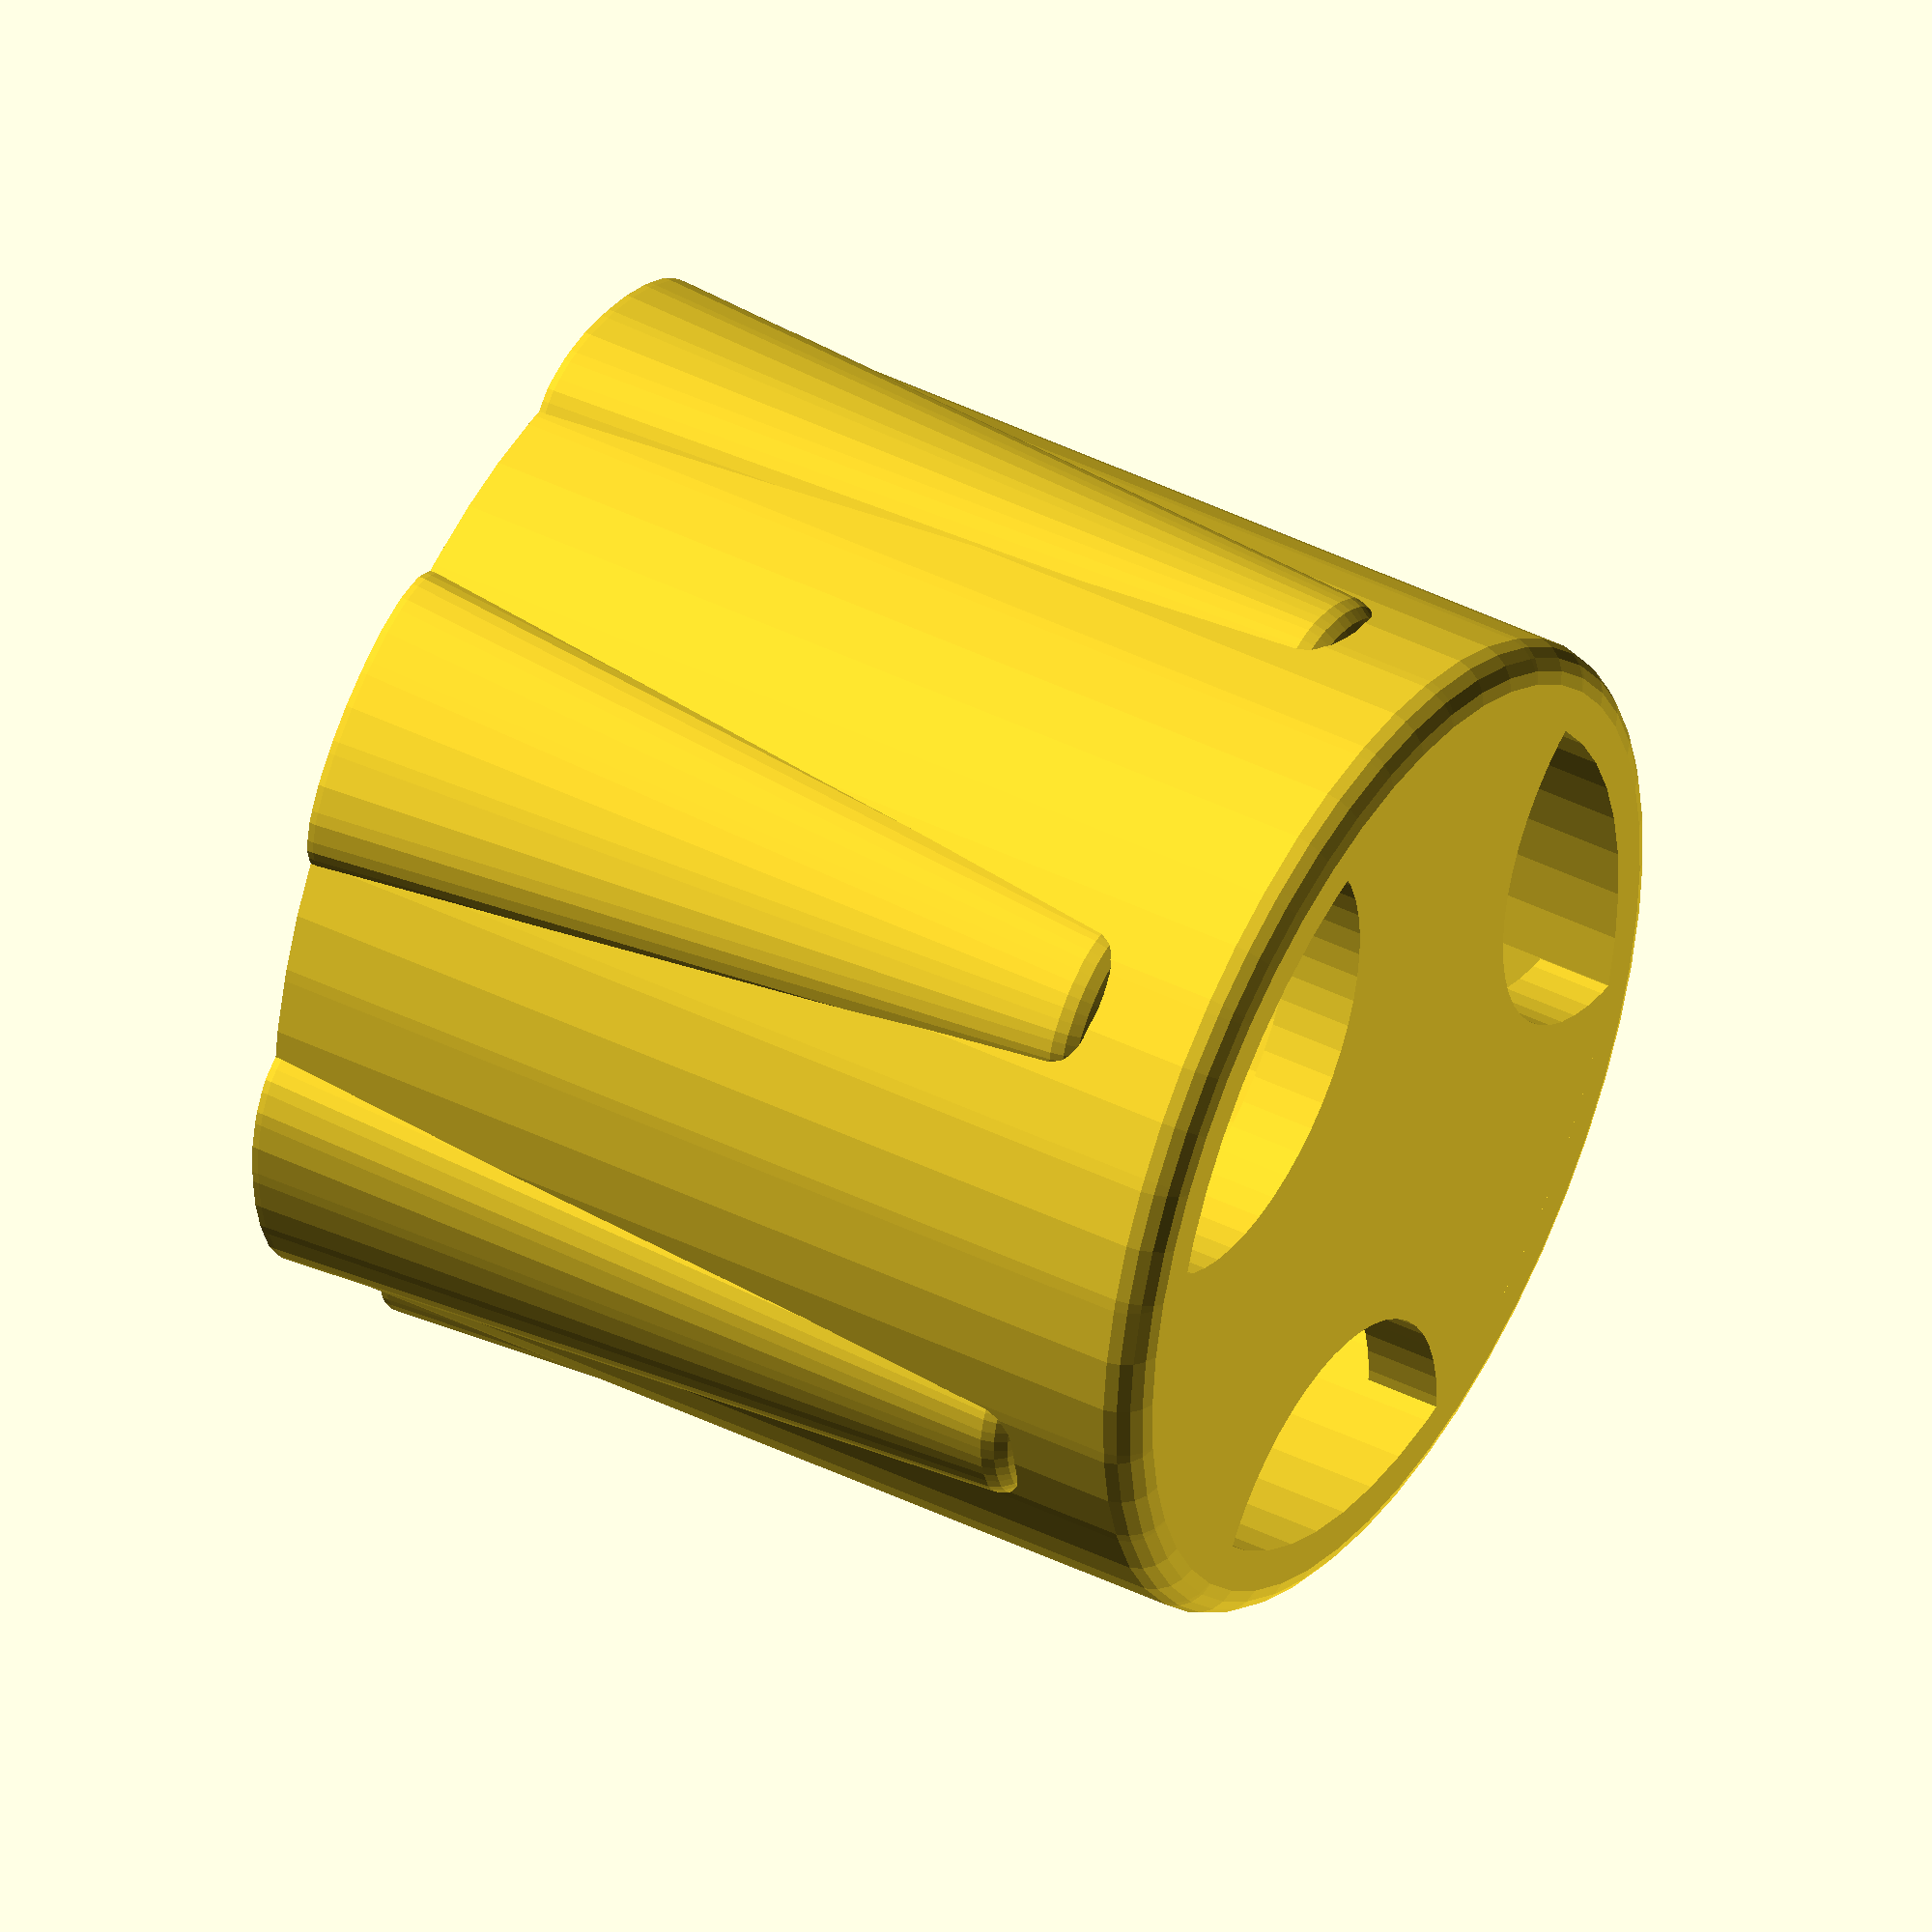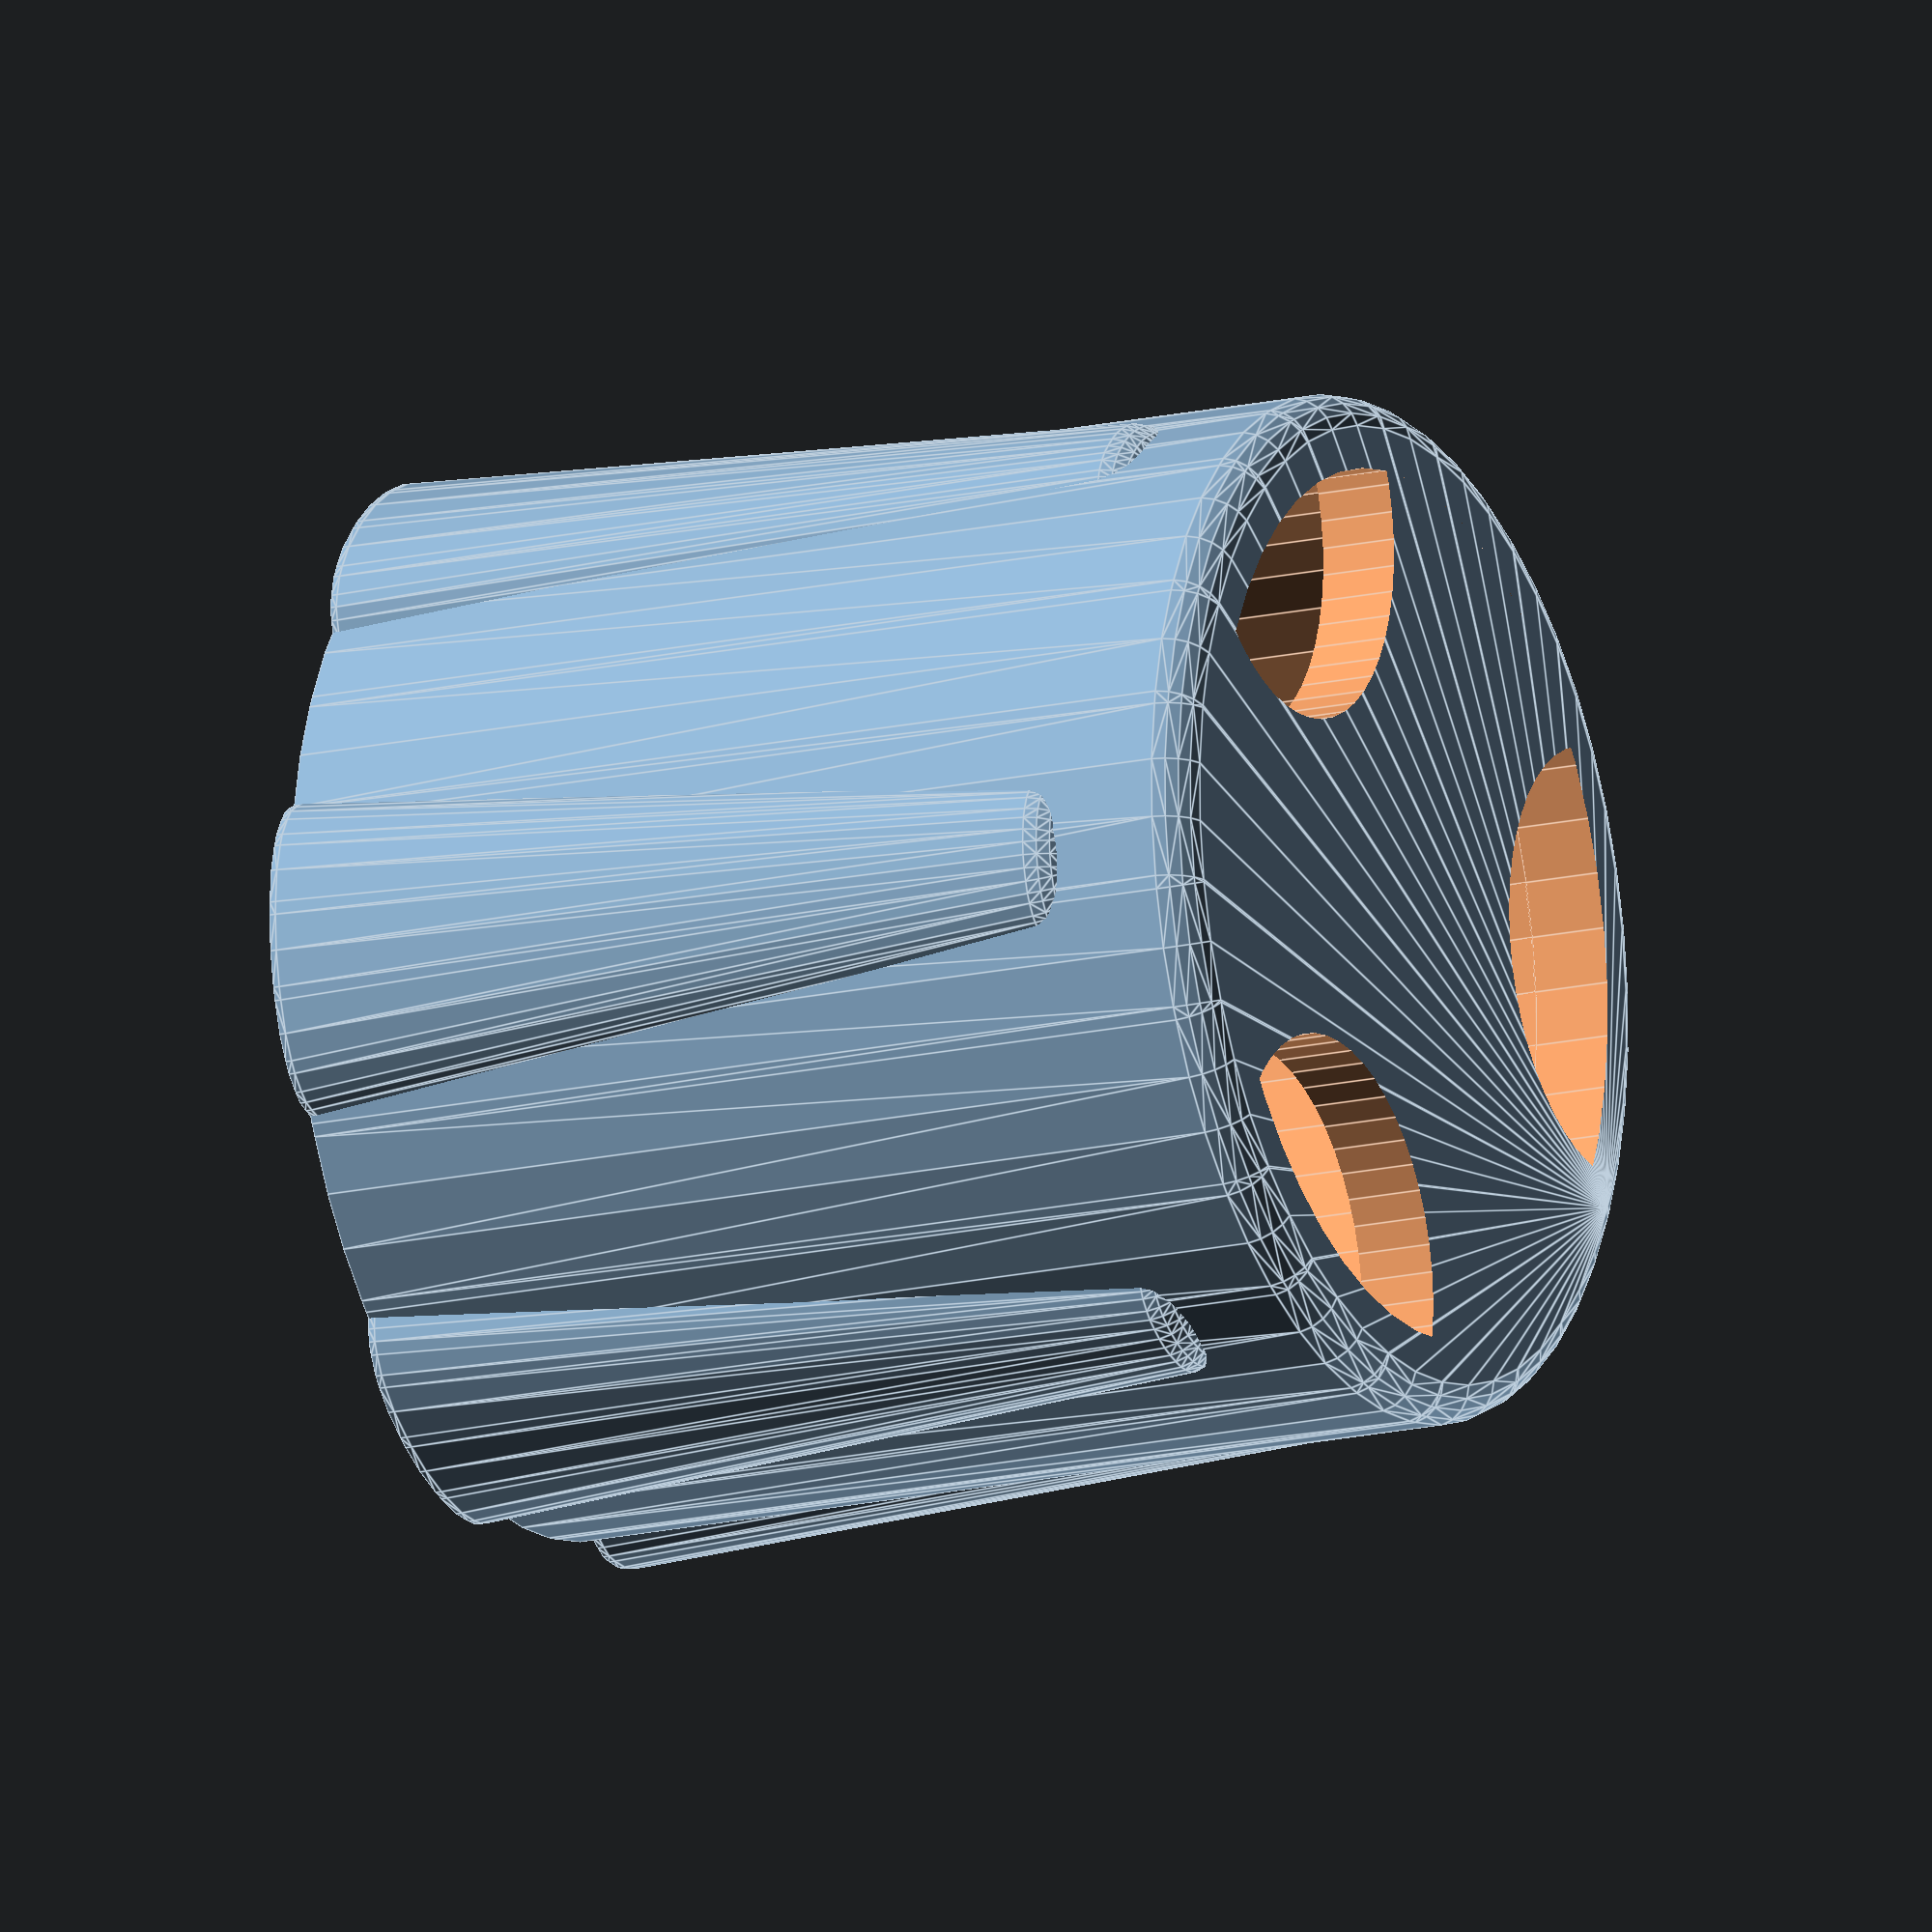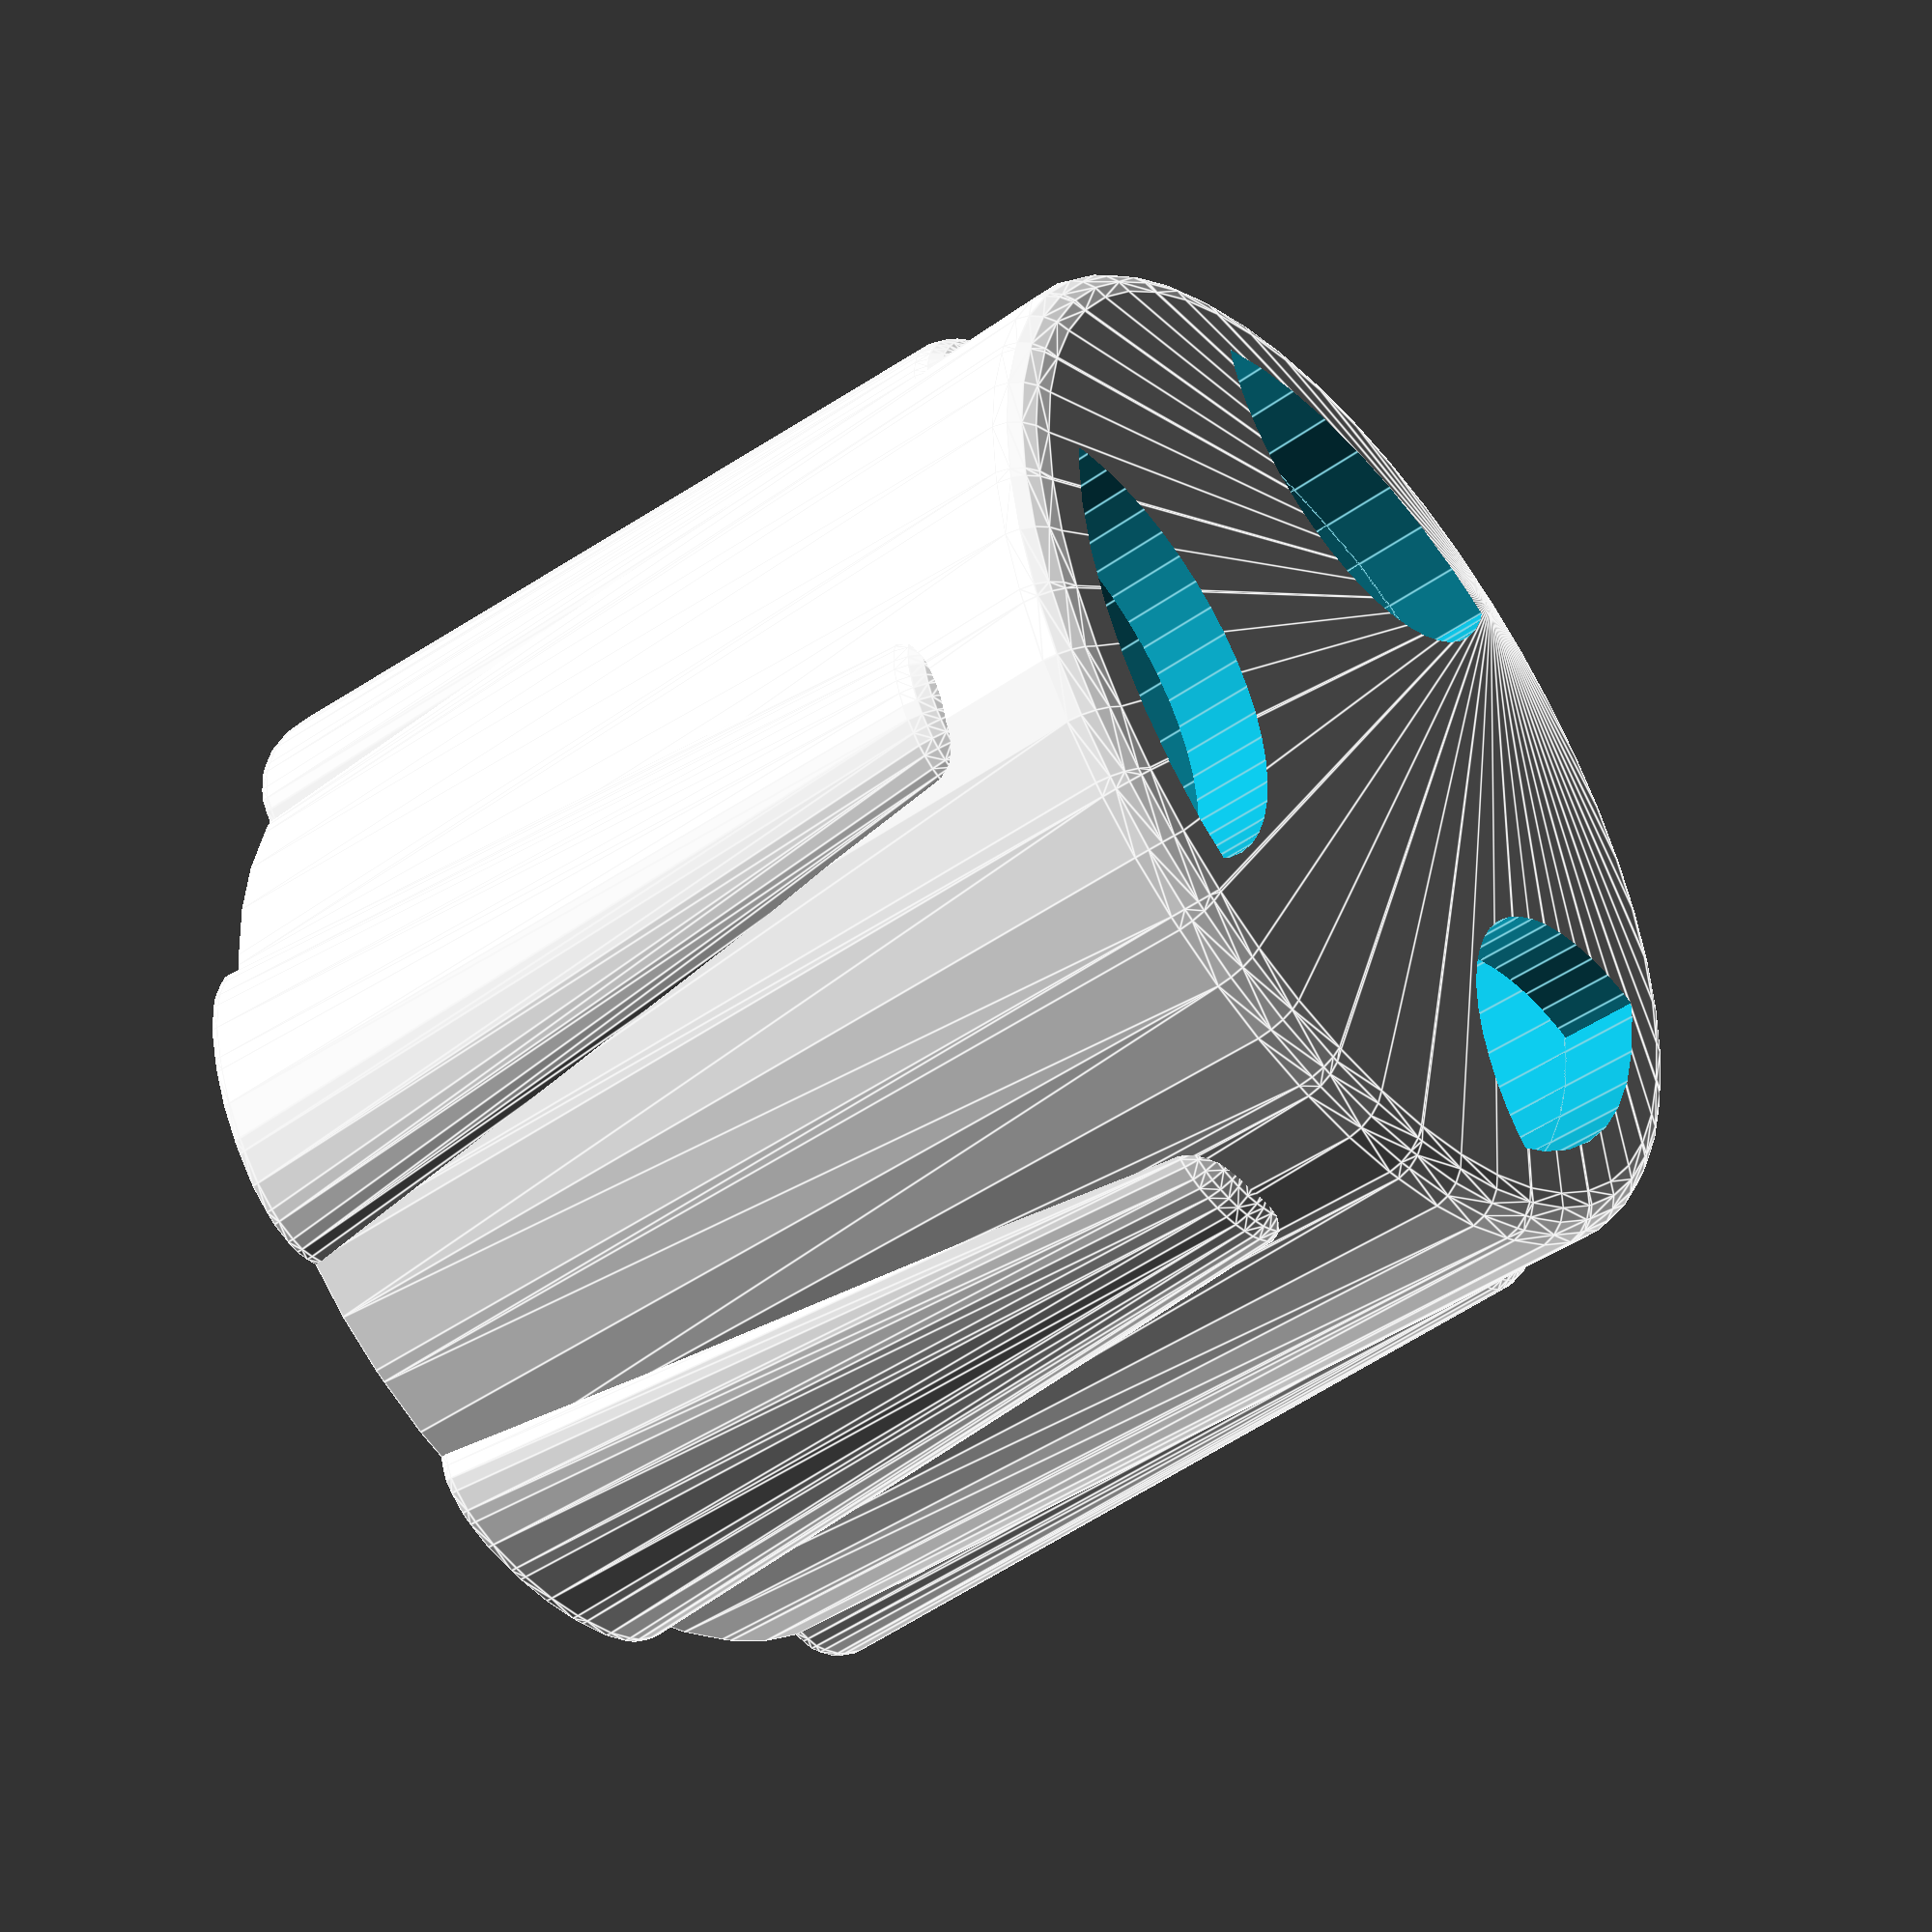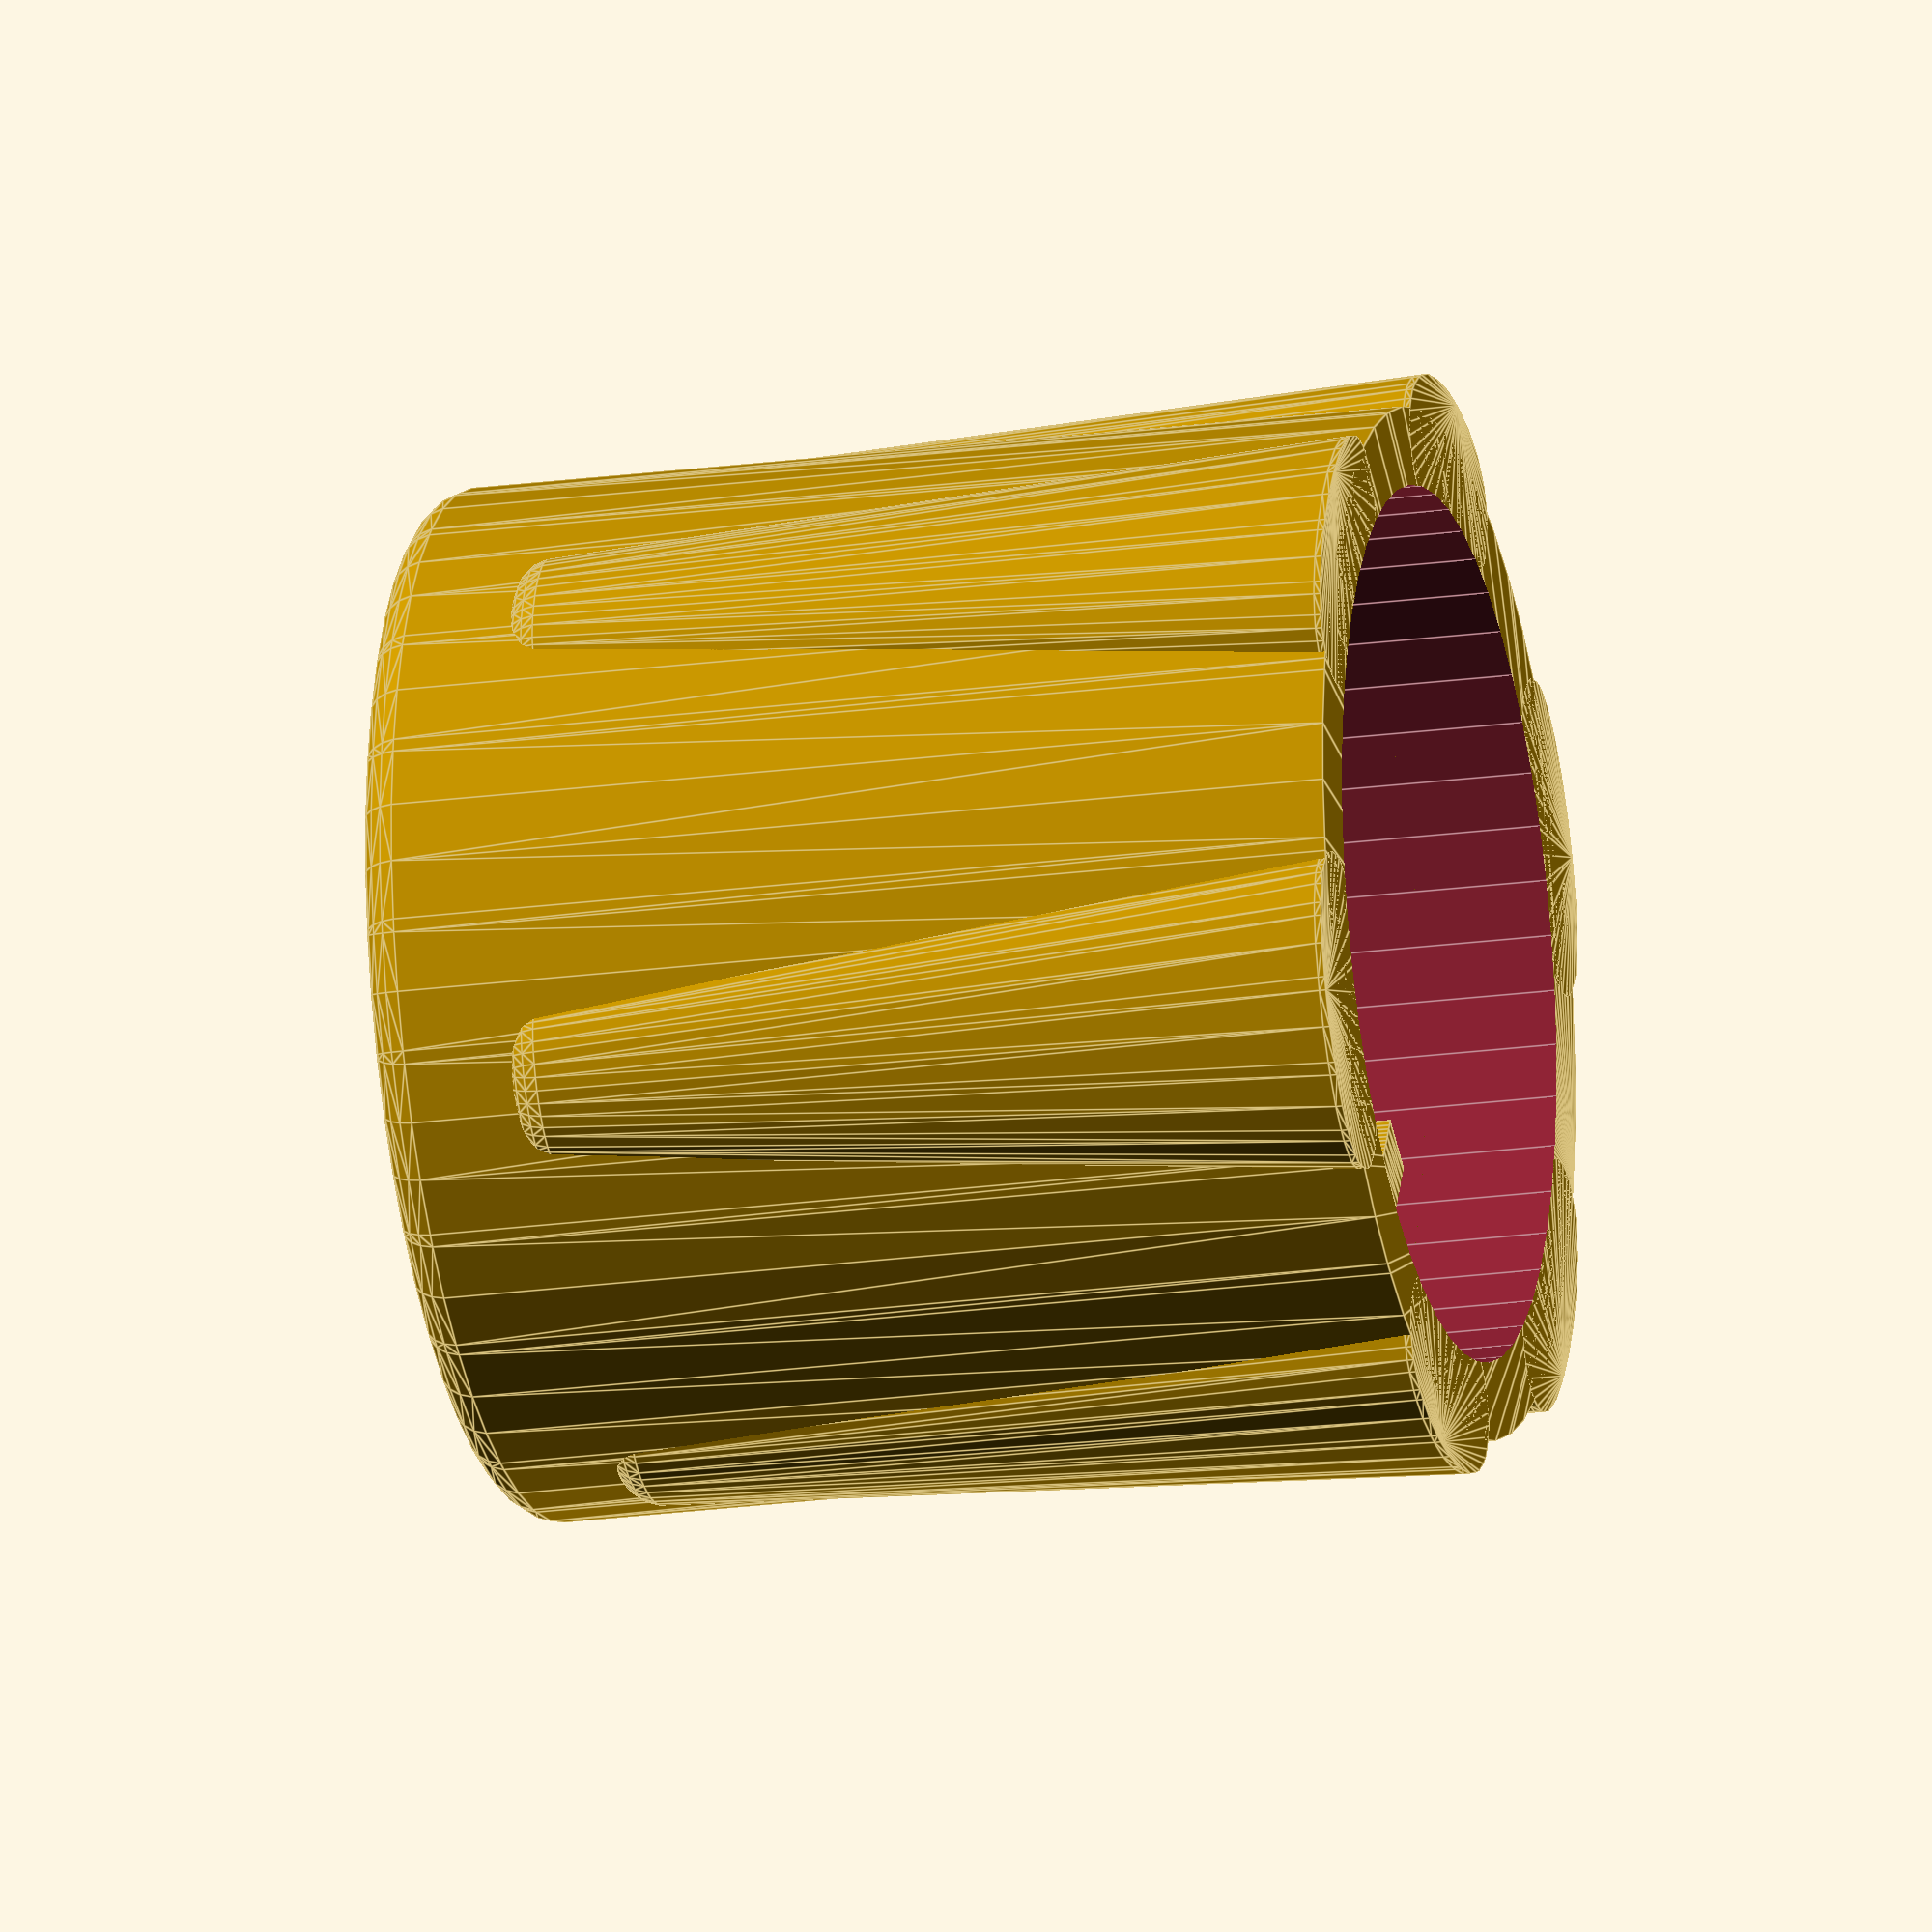
<openscad>

module mKernel(R, r, part = 0)
{
	mkr = 0.001;

	translate([0, 0, -mkr/2])
	intersection()
	{
		if (R == r)
			sphere(r = R, $fn = max($fn, 20));
		else
			minkowski()
			{
				cylinder(h = mkr, r = R-r-mkr);
				sphere(r = r-mkr, $fn = max($fn, 20));
			}
		if (part != 0)
			translate([0,0, (part-1) * r])
				cylinder(h = 2*r, r = R);
	}
}


//module thread(R, r, h, angle)
//{
//	intersection()
//	{
//		translate([0, -(R+delta) * sin(angle/2),0])
//			cube([R + delta, 2*(R+delta) * sin(angle/2), h]); // первое приближение
//		difference()
//		{
//			cylinder(h, r = R + delta);
//			translate([0,0,-delta/2])
//				cylinder(h+delta, r = r);
//		}
//	}		
//}


// имитация резьбы. работает лишь на небольших углах
module fthread(R, r, h, angle, step)
{
	mcr = 0.01;
 	mkr = .05;

	th = step * angle / 360;
	sq2 = (R-r) * sqrt(2)/2;
		
	minkowski()
	{
		// тоненький виточек
		rotate(angle /2, [0, 0, -1])	
			linear_extrude(height = th, center = false, convexity = 10, twist = -angle, slices = 30)
				translate([R-mcr, -mcr/2])
					square([mcr, mcr]);
		
		// типа профиль резьбы
		rotate(90, [1, 0, 0])
			linear_extrude(height = mkr, center = true, convexity = 10, twist = 0, slices = 10)
				polygon(points = [[0, 0], [0, h - mcr + sq2], [r-R - mcr, h - mcr + sq2], [r-R - mcr, sq2 - mcr]], 
							paths = [[0, 1, 2, 3]], 
							convexity = 6);
	}		
}

module threads(n, R, r, h, step, angle)
{
	intersection()
	{	
		for(i = [0: n-1])
			rotate(360 / n * i, [0,0,1])
				translate([0,0, i*step/n])
					fthread(R, r, h, angle, step);
	
		difference()
		{
			cylinder(h + step, r = R + delta, $fn = altFn);
			translate([0,0,-delta/2])
				cylinder(h + step +delta, r = r, $fn = altFn);
		}
	}
}

module holes(R, rh, h, n)
{
	intersection()
	{
		for(i = [0: n-1])
			rotate(360 / n * i, [0,0,1])
				translate([R, 0, 0])
					cylinder(h, r = rh, $fn = altFn);
		
		cylinder(h, r = R, $fn = altFn);
	}
}

module cones(r, n, Rc, rc, H, mR, mr)
{
	for (i = [0 : n-1])
		rotate(i * 360 / n, [0,0,1] )	
			translate([r, 0, H / 7])
				minkowski()
				{
					scale([1, 2.5, 1])
						cylinder(r1 = rc, r2 = Rc, h = H * 6 / 7);
					mKernel(mR, mr, -1);
				}
}

module screwCap(r0, h, st, tst, R, H, n, addThread = false, debug = true)
{
	r = r0 + 0.12; // допуск на ошибки измерений и т.п.

	s = R-r;	// столщина стенки
	mR = 1;	// кривизна боков / дна
	mr = 1;

	nc = 6;	// число конусов
	Rc = 1.1;// радиусы конусов
	rc = 0.4;

	rH = r/2; // радиус вырезов в дне ~r/2 4
	nH = 3; // количество вырезов

	angle = 35; // сектор резьбы
	th = 3.5; 		// высота основной части сектора

	union()
	{
		difference()
		{
			if (debug)
				union()
				{
					cylinder(r=R, H, $fn = altFn);
					cones(R, nc, Rc, rc, H, mR, mr);
				}
			else					// очень долго считает :(
				translate([0, 0, mr])
					union()
					{
						minkowski()
						{
							cylinder(r = R-mR, H-mr, $fn = altFn);
							mKernel(mR, mr, -1);
						}
						cones(R-mR, nc, Rc, rc, H-mr, mR, mr);
					}
	
			translate([0, 0, s])
				cylinder(H-s + delta, r=r, $fn = altFn);
			translate([0, 0, -delta/2])
				holes(r, rH, s+delta, nH);
		}

		if (addThread)		
			translate ([0, 0, max(tst, (H - st - s)/2) + s])
				threads(n, r + delta, r - h, th, st, angle); // чтобы точно вклеился
	}
}

module arrayCap(arr, at = false, debug = true)
{
	screwCap(arr[0]/2, arr[0]/2 - arr[1]/2, arr[2], arr[3], arr[4]/2, arr[5], n, at, debug);
}

delta = 0.1;

r = 8.5; // внешний радиус по резьбе
R = 10;	// внешний радиус колпачка
h = 1.5;	// высота резьбы
H = 20;	// высота колпачка

n = 3;	// число секторов с резьбой
st = 10;	// шаг резьбы
tst = 9; //


$fn = 20;
altFn = max($fn, 50); // $fn для крупных деталей


//screwCap(r, h, st, R, H, n, true, true);

arrayCap(types[3], true, false);


types = [
// D 		-диаметр по резьбе
// d 		- диаметр ствола
// st 	- шаг резьбы
// tst	- начало резьбы от кончика
// Dcap 	- диаметр основной части 
// H		- высота колпачка

//[D,  d, 	 st,tst,	Dcap, H],
[18, 	 16, 	 10, 	7,	20.5, 22],  // 0 Ирбис
[17.8, 16, 	 6, 	3,	20.5, 22],	// 1 Недоирбис
[21.1, 17.6, 6, 	9,	24,	23],	// 2 Ушба
[20.1, 17.2, 6.55, 8,24, 	23],	// 3 Гривель 360
[19.8, 17.4, 6.55, 8,24, 	23],	// 4 Simond
[22, 	 20.8, 6, 	7, 25.5,	23],	// 5 фирновый Шестминцев
[20, 	 17.8, 6, 	7, 23,	23]	// 6 Шестминцев - 20

//[, , , , ],	//
];

</openscad>
<views>
elev=136.9 azim=11.5 roll=59.7 proj=o view=wireframe
elev=196.0 azim=126.7 roll=63.8 proj=o view=edges
elev=44.2 azim=266.8 roll=129.7 proj=p view=edges
elev=20.4 azim=269.7 roll=284.1 proj=o view=edges
</views>
